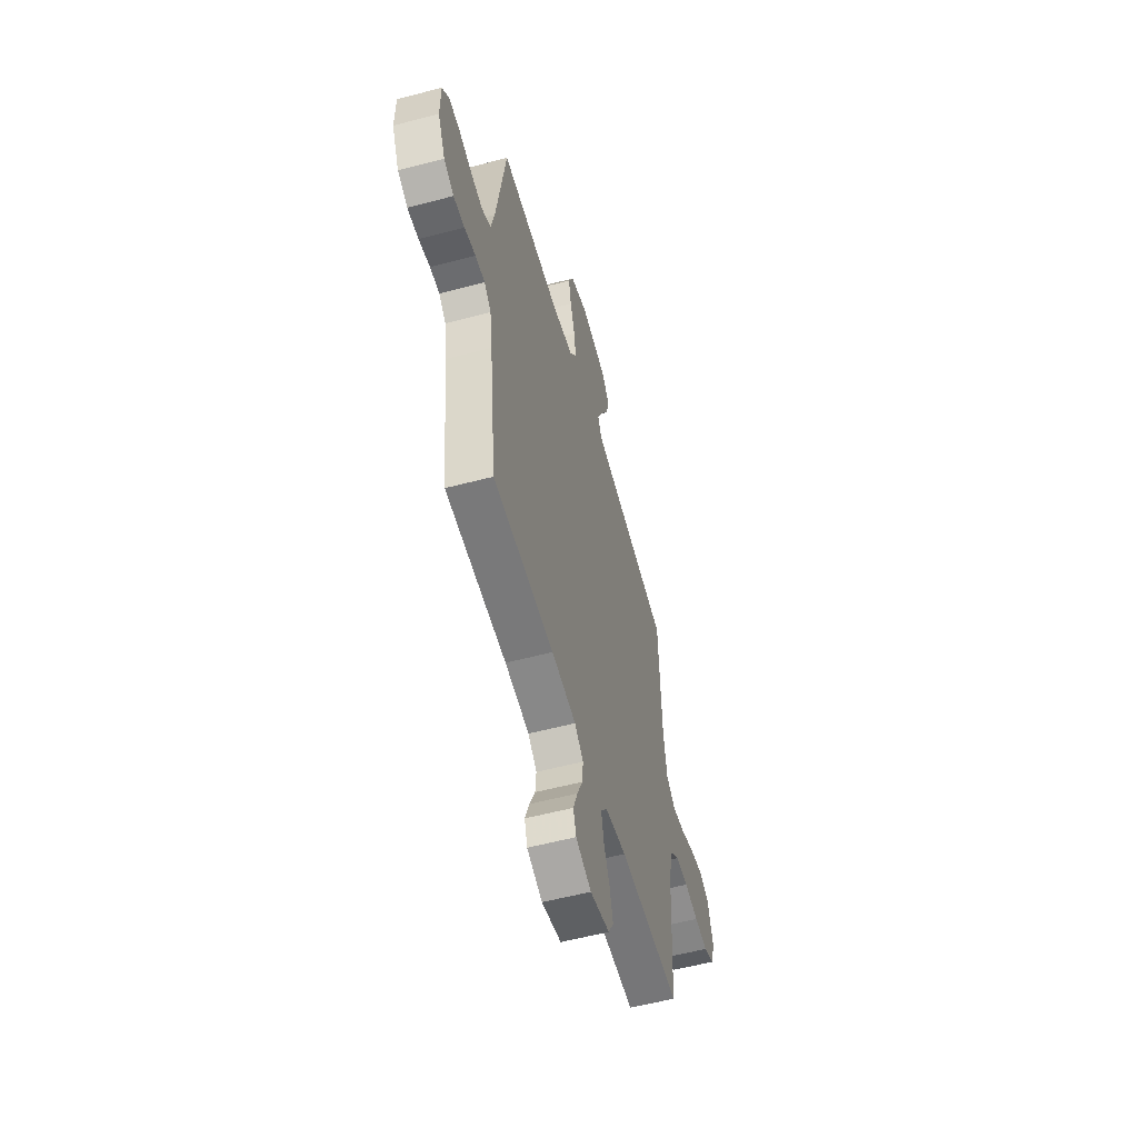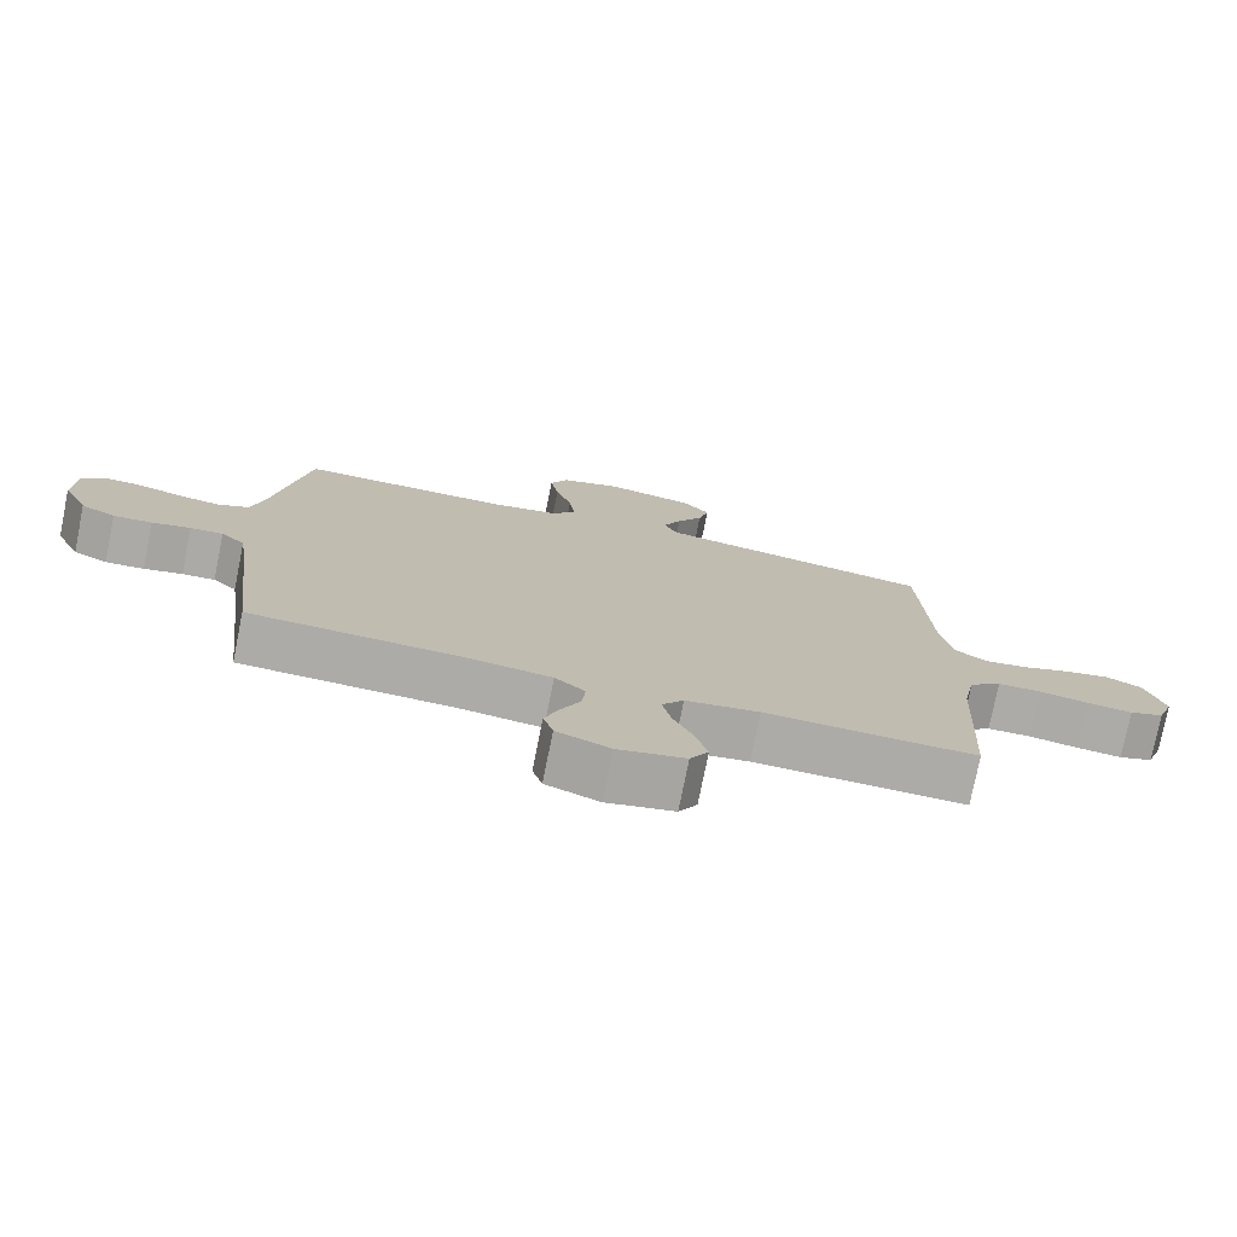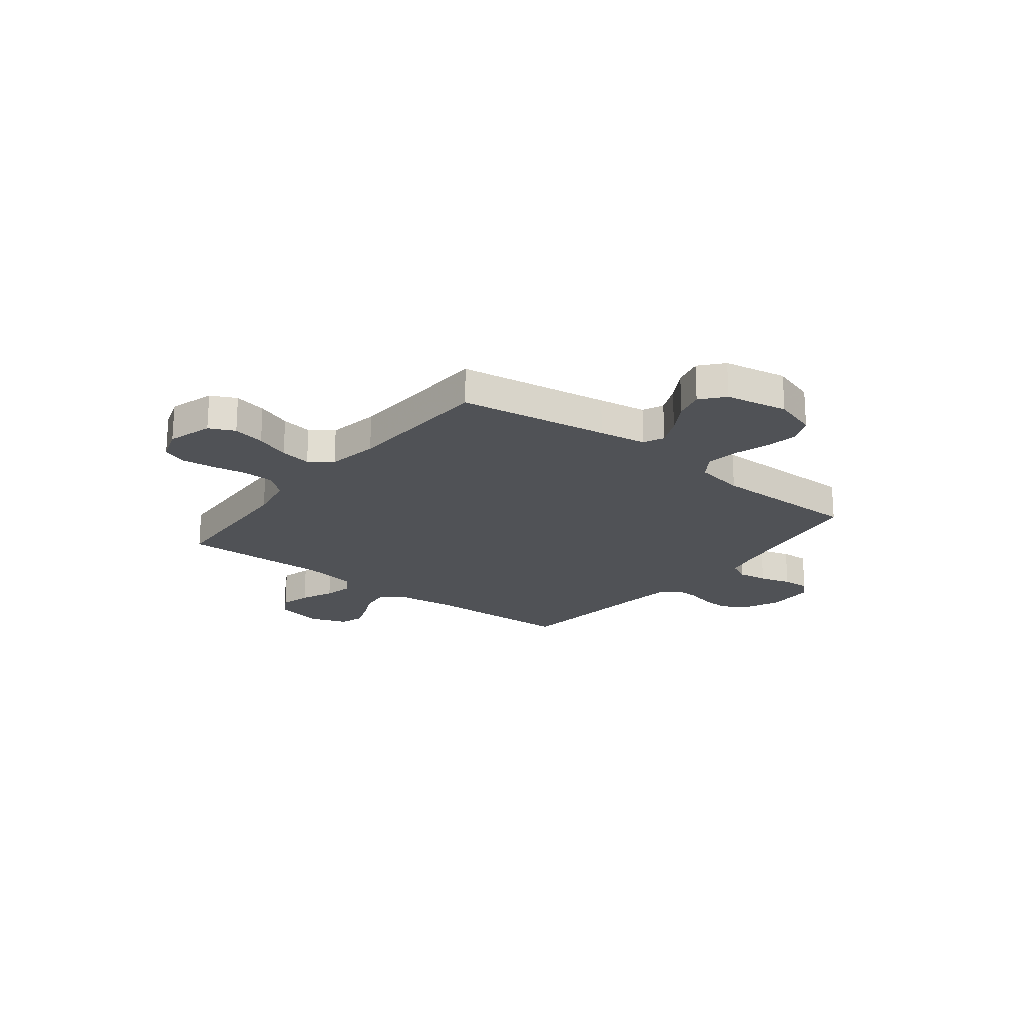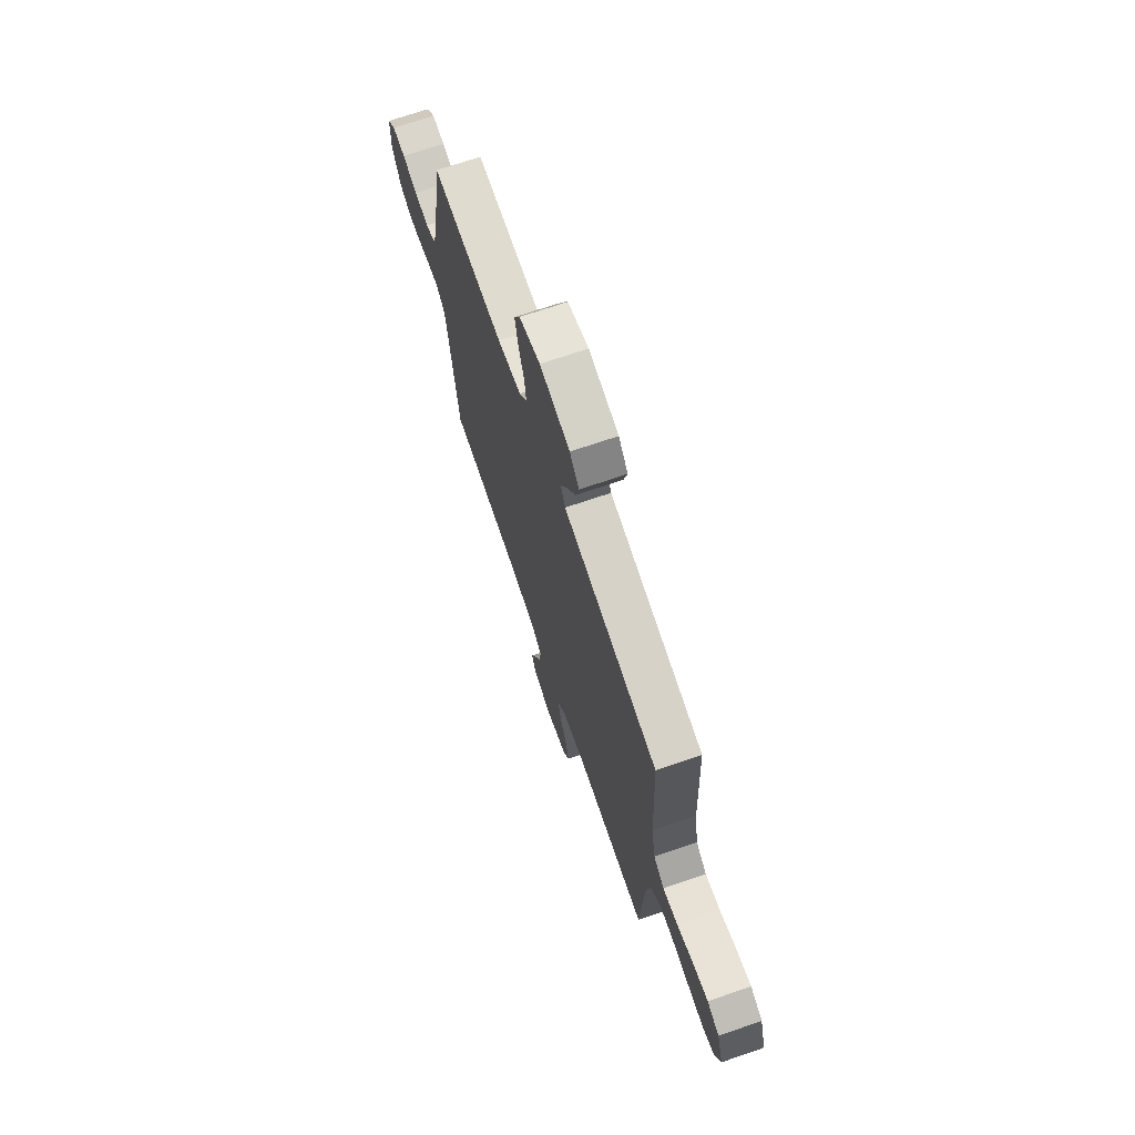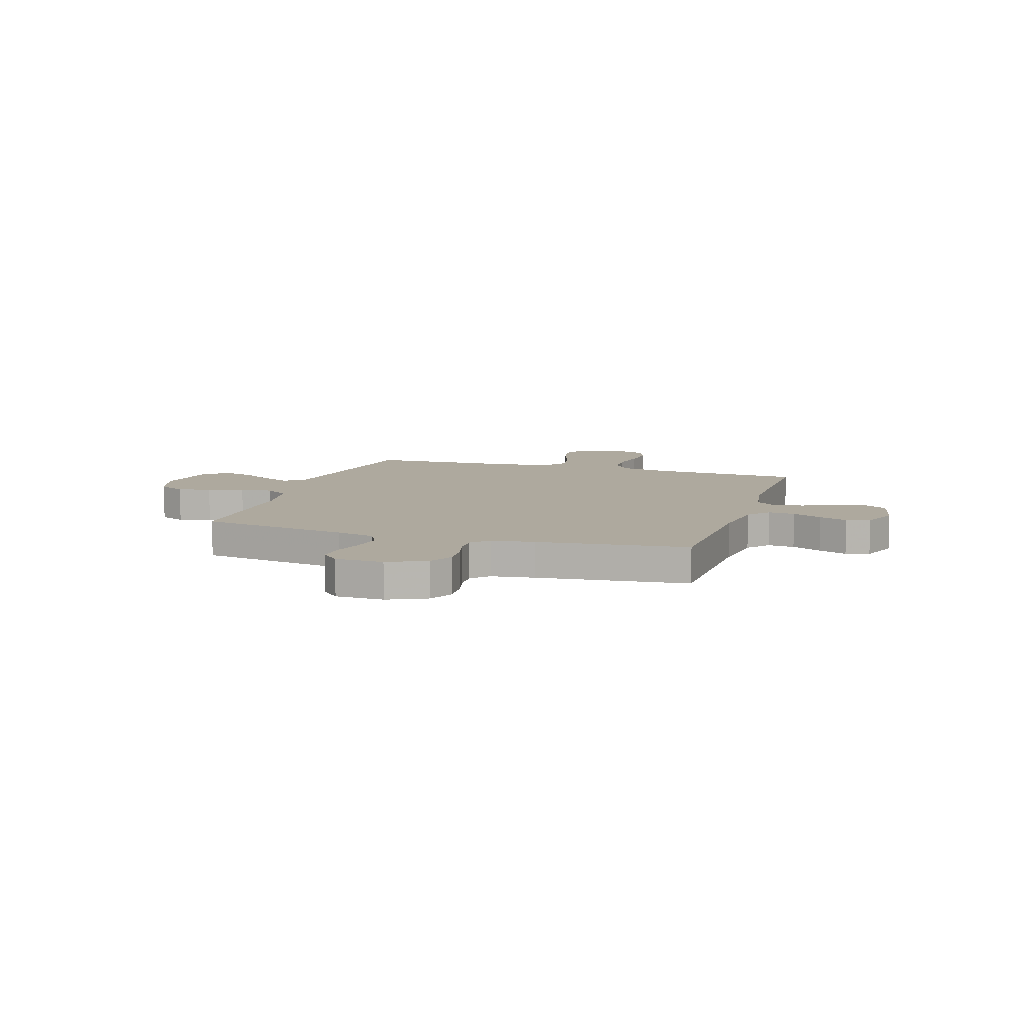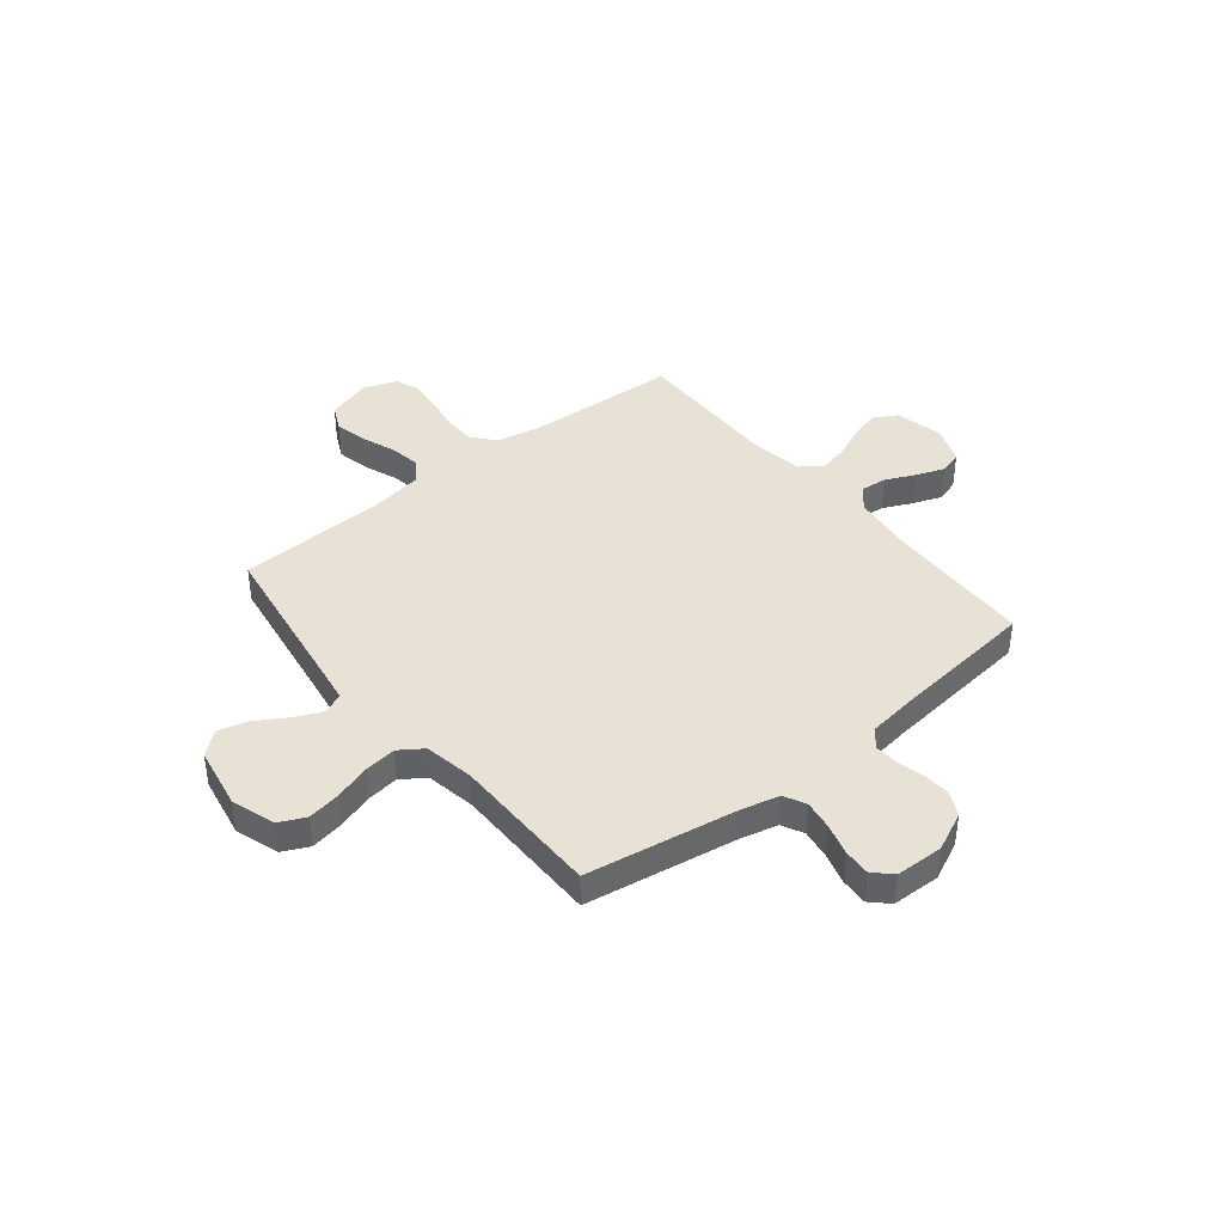
<metadata>
{"format":"obj","ext":"obj","renderer":"f3d","projection":"perspective","resolution":1024,"background":"white","views":[{"elev":-56.0,"azim":105.5,"up":"+Z"},{"elev":-76.3,"azim":168.6,"up":"+Z"},{"elev":-20.8,"azim":-38.0,"up":"+Y"},{"elev":70.7,"azim":-108.9,"up":"+Z"},{"elev":9.0,"azim":107.7,"up":"+Y"},{"elev":40.5,"azim":51.2,"up":"+Y"}]}
</metadata>
<code>
v -0.5 0.07 -0.5
v -0.515 0.07 -0.2
v -0.533 0.07 -0.106
v -0.579 0.07 -0.068
v -0.642 0.07 -0.066
v -0.712 0.07 -0.078
v -0.777 0.07 -0.085
v -0.826 0.07 -0.066
v -0.849 0.07 0
v -0.822 0.07 0.09
v -0.771 0.07 0.114
v -0.706 0.07 0.1
v -0.637 0.07 0.074
v -0.575 0.07 0.064
v -0.53 0.07 0.097
v -0.513 0.07 0.2
v -0.5 0.07 0.5
v -0.2 0.07 0.546
v -0.105 0.07 0.561
v -0.086 0.07 0.602
v -0.112 0.07 0.659
v -0.149 0.07 0.721
v -0.164 0.07 0.78
v -0.125 0.07 0.826
v 0 0.07 0.849
v 0.087 0.07 0.821
v 0.112 0.07 0.768
v 0.1 0.07 0.701
v 0.077 0.07 0.63
v 0.069 0.07 0.566
v 0.101 0.07 0.519
v 0.2 0.07 0.501
v 0.5 0.07 0.5
v 0.548 0.07 0.2
v 0.566 0.07 0.123
v 0.61 0.07 0.101
v 0.669 0.07 0.11
v 0.732 0.07 0.128
v 0.786 0.07 0.131
v 0.82 0.07 0.096
v 0.822 0.07 0
v 0.786 0.07 -0.077
v 0.737 0.07 -0.102
v 0.682 0.07 -0.098
v 0.627 0.07 -0.084
v 0.58 0.07 -0.082
v 0.546 0.07 -0.114
v 0.534 0.07 -0.2
v 0.5 0.07 -0.5
v 0.2 0.07 -0.51
v 0.08 0.07 -0.525
v 0.037 0.07 -0.562
v 0.042 0.07 -0.615
v 0.069 0.07 -0.674
v 0.09 0.07 -0.731
v 0.076 0.07 -0.778
v 0 0.07 -0.807
v -0.096 0.07 -0.785
v -0.122 0.07 -0.739
v -0.106 0.07 -0.678
v -0.077 0.07 -0.613
v -0.064 0.07 -0.554
v -0.095 0.07 -0.512
v -0.2 0.07 -0.495
v -0.5 0 -0.5
v -0.515 0 -0.2
v -0.533 0 -0.106
v -0.579 0 -0.068
v -0.642 0 -0.066
v -0.712 0 -0.078
v -0.777 0 -0.085
v -0.826 0 -0.066
v -0.849 0 0
v -0.822 0 0.09
v -0.771 0 0.114
v -0.706 0 0.1
v -0.637 0 0.074
v -0.575 0 0.064
v -0.53 0 0.097
v -0.513 0 0.2
v -0.5 0 0.5
v -0.2 0 0.546
v -0.105 0 0.561
v -0.086 0 0.602
v -0.112 0 0.659
v -0.149 0 0.721
v -0.164 0 0.78
v -0.125 0 0.826
v 0 0 0.849
v 0.087 0 0.821
v 0.112 0 0.768
v 0.1 0 0.701
v 0.077 0 0.63
v 0.069 0 0.566
v 0.101 0 0.519
v 0.2 0 0.501
v 0.5 0 0.5
v 0.548 0 0.2
v 0.566 0 0.123
v 0.61 0 0.101
v 0.669 0 0.11
v 0.732 0 0.128
v 0.786 0 0.131
v 0.82 0 0.096
v 0.822 0 0
v 0.786 0 -0.077
v 0.737 0 -0.102
v 0.682 0 -0.098
v 0.627 0 -0.084
v 0.58 0 -0.082
v 0.546 0 -0.114
v 0.534 0 -0.2
v 0.5 0 -0.5
v 0.2 0 -0.51
v 0.08 0 -0.525
v 0.037 0 -0.562
v 0.042 0 -0.615
v 0.069 0 -0.674
v 0.09 0 -0.731
v 0.076 0 -0.778
v 0 0 -0.807
v -0.096 0 -0.785
v -0.122 0 -0.739
v -0.106 0 -0.678
v -0.077 0 -0.613
v -0.064 0 -0.554
v -0.095 0 -0.512
v -0.2 0 -0.495
f 58 59 60 61
f 58 61 62
f 57 58 62
f 56 57 62
f 53 54 55 56
f 53 56 62
f 52 53 62 63
f 48 49 50
f 47 48 50 51
f 46 47 51 52
f 42 43 44 45
f 42 45 46
f 41 42 46
f 40 41 46
f 37 38 39 40
f 36 37 40 46
f 35 36 46 52
f 32 33 34
f 31 32 34 35
f 26 27 28 29
f 26 29 30
f 25 26 30
f 24 25 30
f 21 22 23 24
f 20 21 24 30
f 19 20 30 31
f 16 17 18
f 15 16 18 19
f 10 11 12 13
f 10 13 14
f 9 10 14
f 8 9 14
f 5 6 7 8
f 5 8 14
f 4 5 14 15
f 64 1 2
f 63 64 2 3
f 35 52 63 3
f 15 19 31 35
f 3 4 15 35
f 125 124 123 122
f 126 125 122
f 126 122 121
f 126 121 120
f 120 119 118 117
f 126 120 117
f 127 126 117 116
f 114 113 112
f 115 114 112 111
f 116 115 111 110
f 109 108 107 106
f 110 109 106
f 110 106 105
f 110 105 104
f 104 103 102 101
f 110 104 101 100
f 116 110 100 99
f 98 97 96
f 99 98 96 95
f 93 92 91 90
f 94 93 90
f 94 90 89
f 94 89 88
f 88 87 86 85
f 94 88 85 84
f 95 94 84 83
f 82 81 80
f 83 82 80 79
f 77 76 75 74
f 78 77 74
f 78 74 73
f 78 73 72
f 72 71 70 69
f 78 72 69
f 79 78 69 68
f 66 65 128
f 67 66 128 127
f 67 127 116 99
f 99 95 83 79
f 99 79 68 67
f 1 65 66 2
f 2 66 67 3
f 3 67 68 4
f 4 68 69 5
f 5 69 70 6
f 6 70 71 7
f 7 71 72 8
f 8 72 73 9
f 9 73 74 10
f 10 74 75 11
f 11 75 76 12
f 12 76 77 13
f 13 77 78 14
f 14 78 79 15
f 15 79 80 16
f 16 80 81 17
f 17 81 82 18
f 18 82 83 19
f 19 83 84 20
f 20 84 85 21
f 21 85 86 22
f 22 86 87 23
f 23 87 88 24
f 24 88 89 25
f 25 89 90 26
f 26 90 91 27
f 27 91 92 28
f 28 92 93 29
f 29 93 94 30
f 30 94 95 31
f 31 95 96 32
f 32 96 97 33
f 33 97 98 34
f 34 98 99 35
f 35 99 100 36
f 36 100 101 37
f 37 101 102 38
f 38 102 103 39
f 39 103 104 40
f 40 104 105 41
f 41 105 106 42
f 42 106 107 43
f 43 107 108 44
f 44 108 109 45
f 45 109 110 46
f 46 110 111 47
f 47 111 112 48
f 48 112 113 49
f 49 113 114 50
f 50 114 115 51
f 51 115 116 52
f 52 116 117 53
f 53 117 118 54
f 54 118 119 55
f 55 119 120 56
f 56 120 121 57
f 57 121 122 58
f 58 122 123 59
f 59 123 124 60
f 60 124 125 61
f 61 125 126 62
f 62 126 127 63
f 63 127 128 64
f 64 128 65 1

</code>
